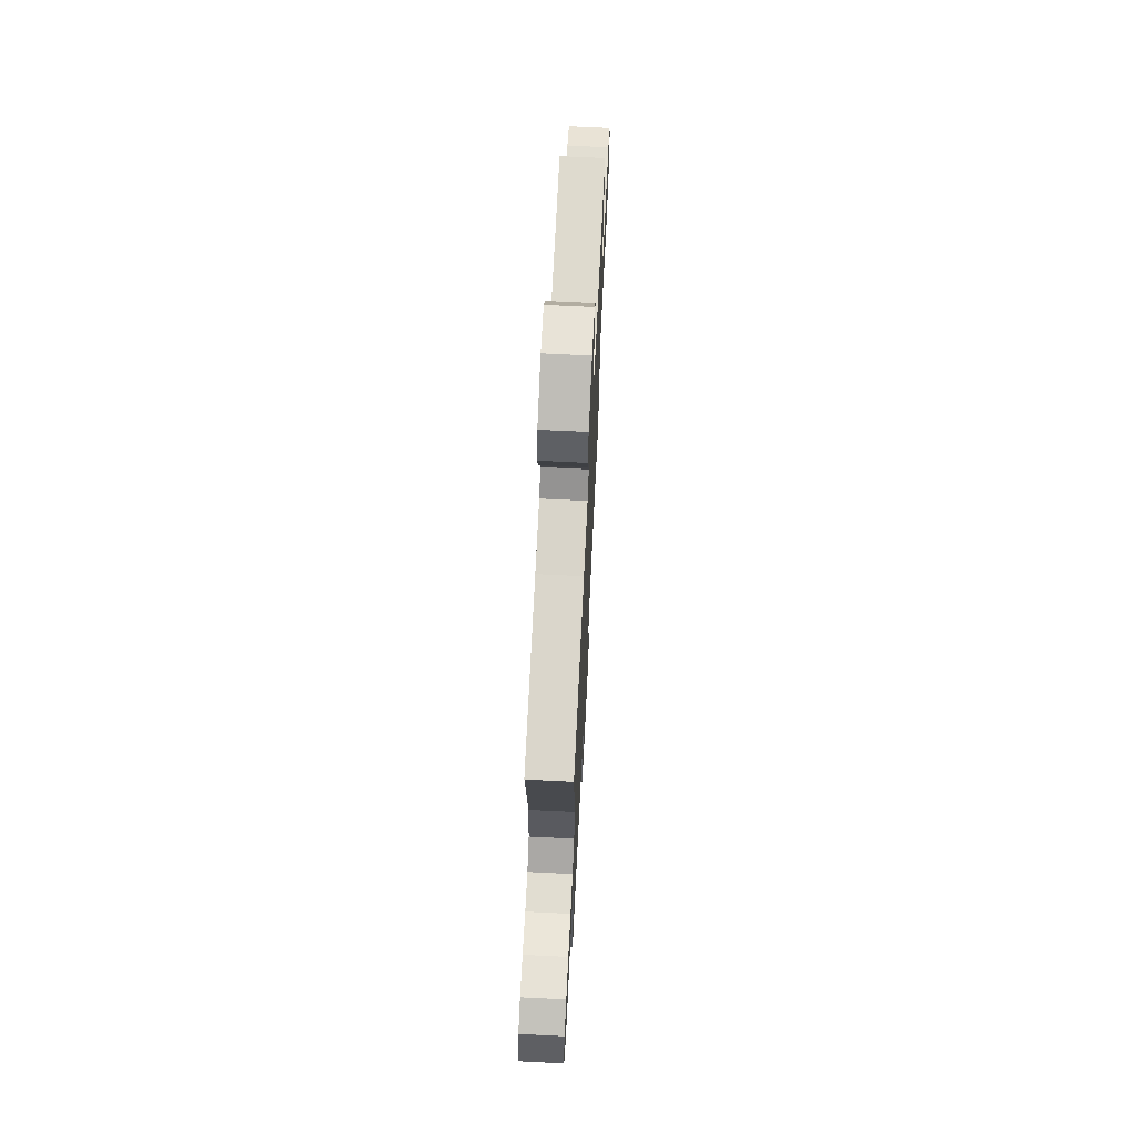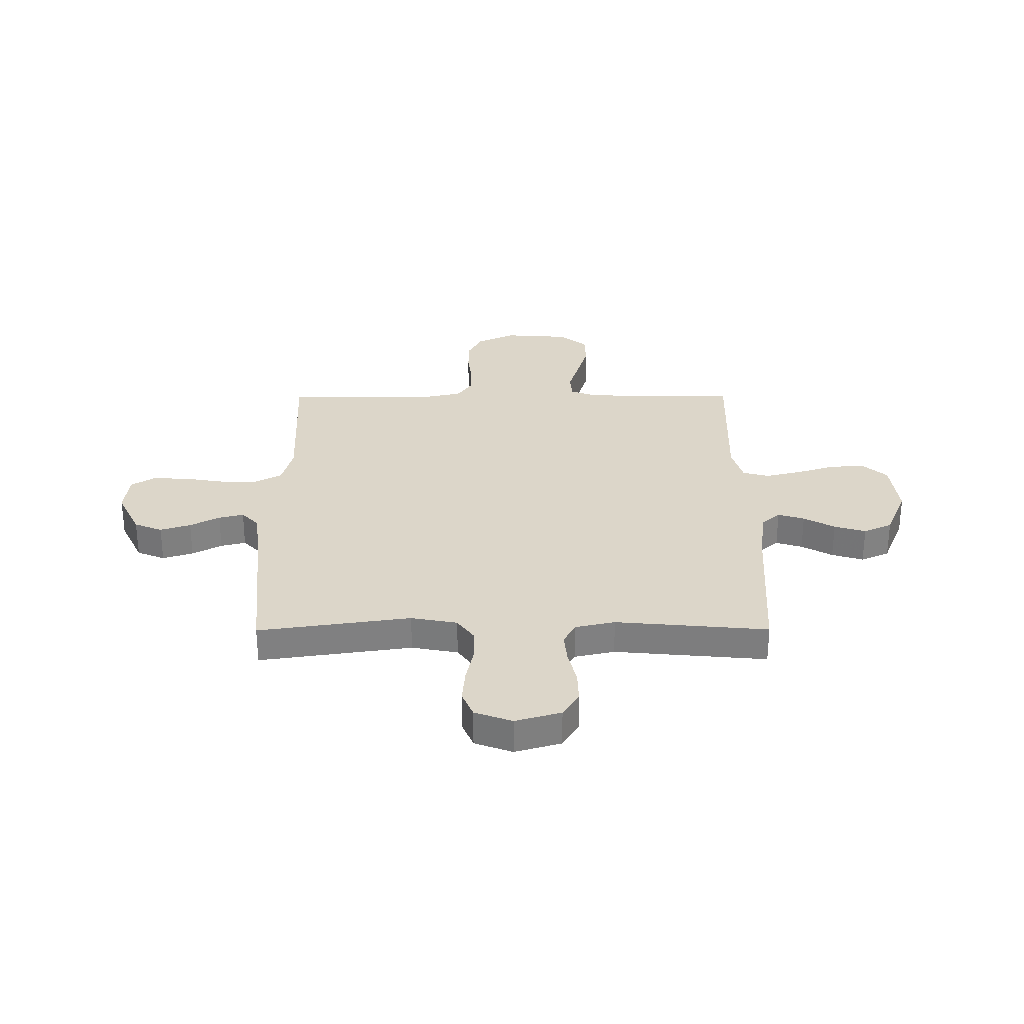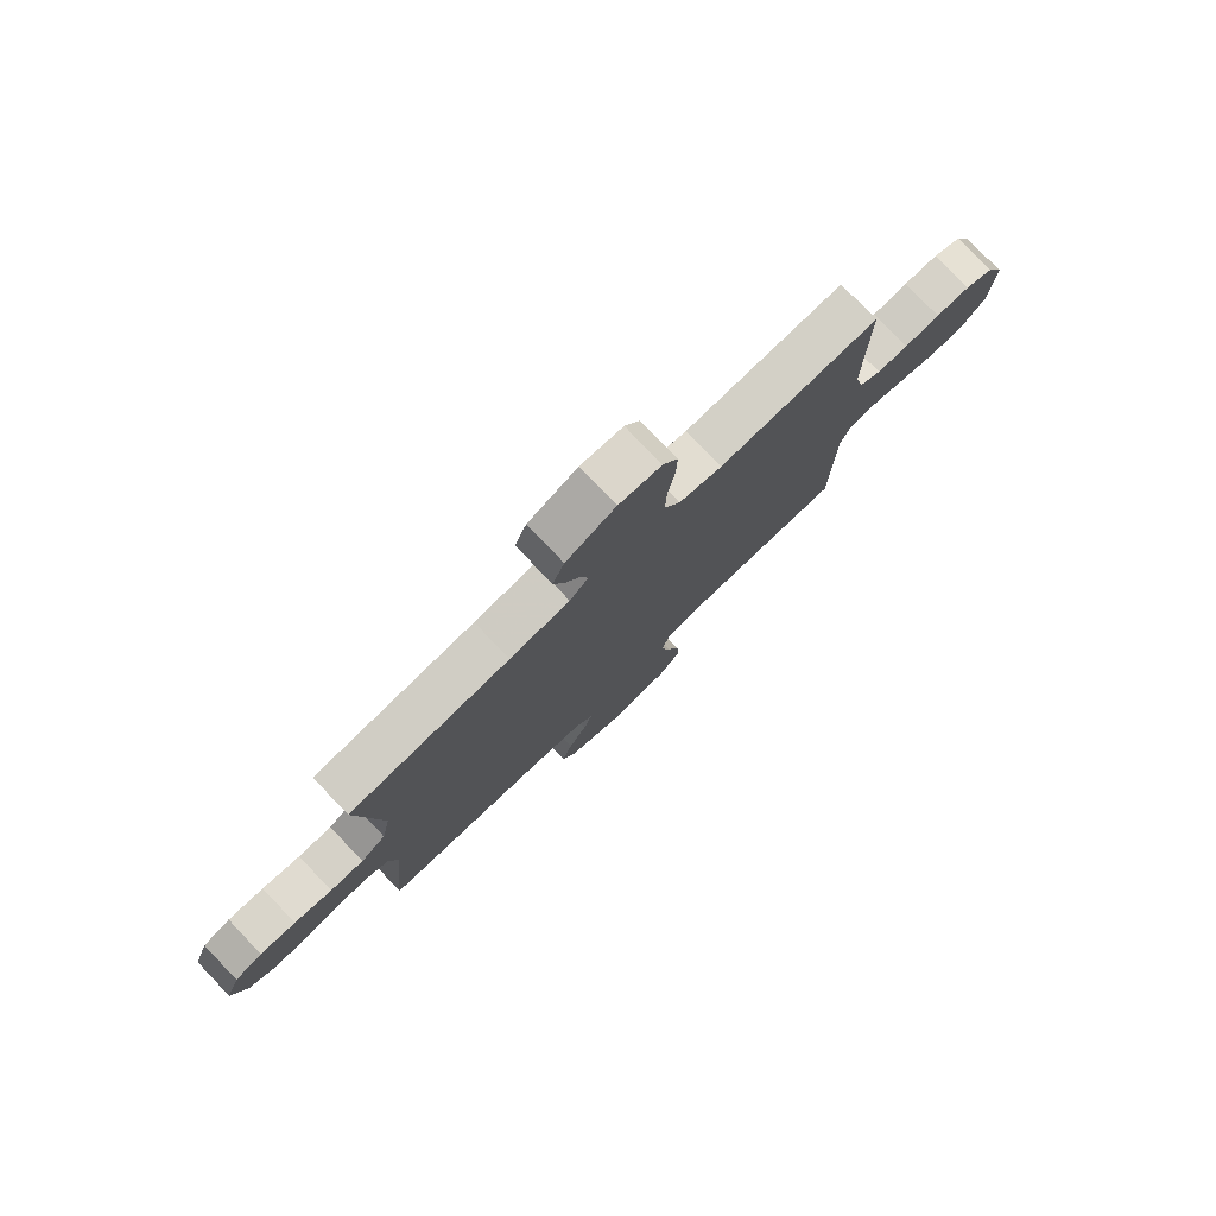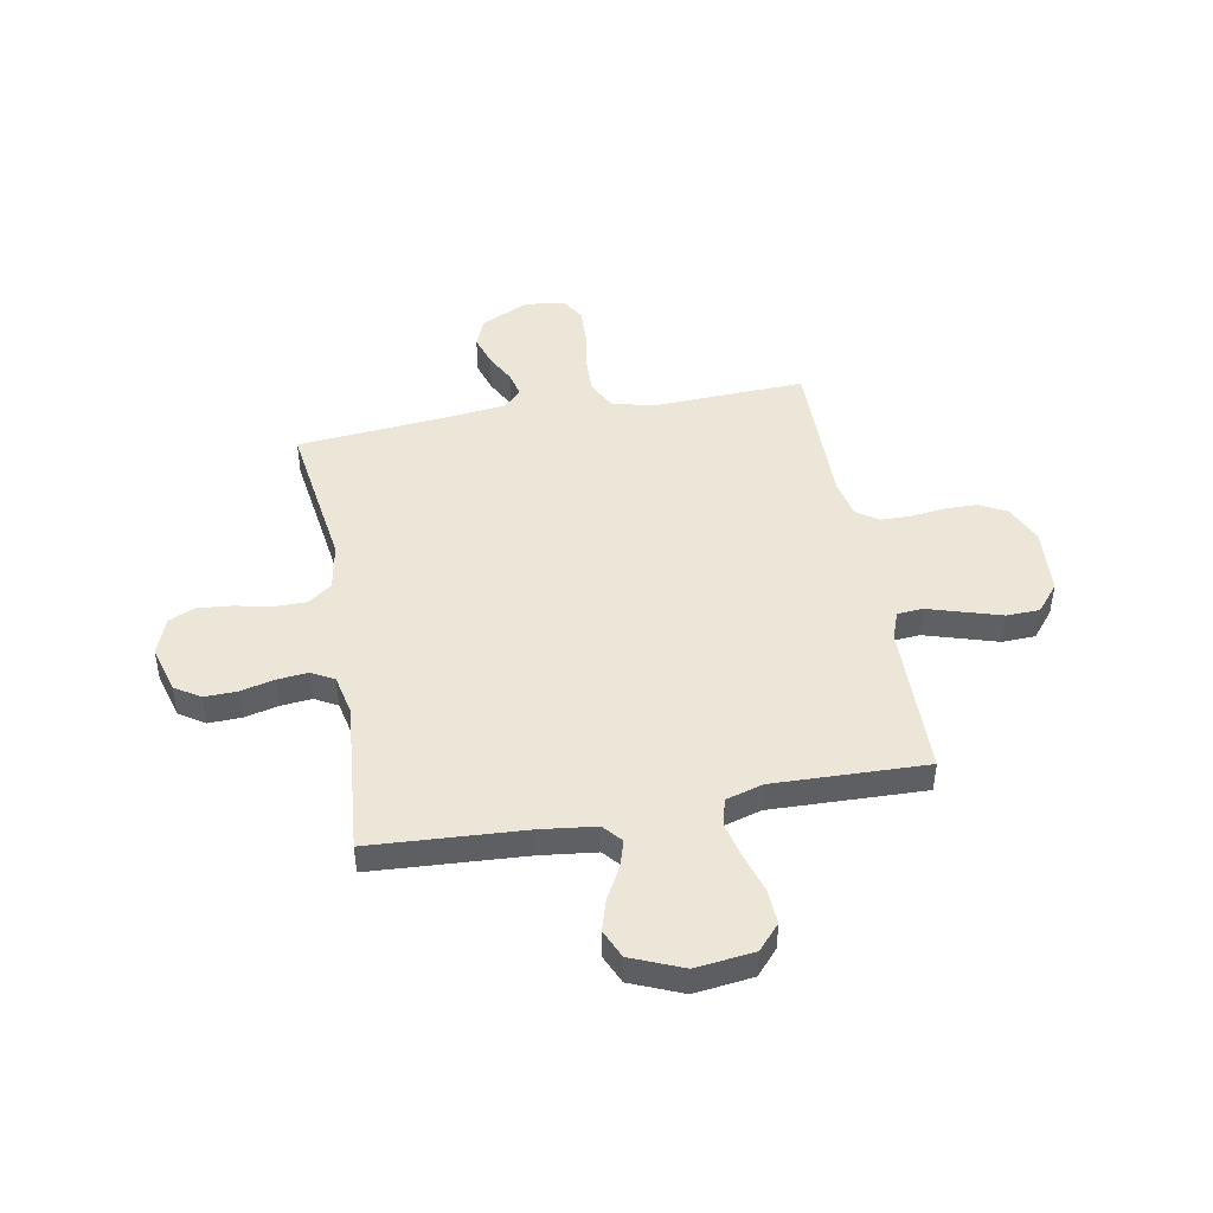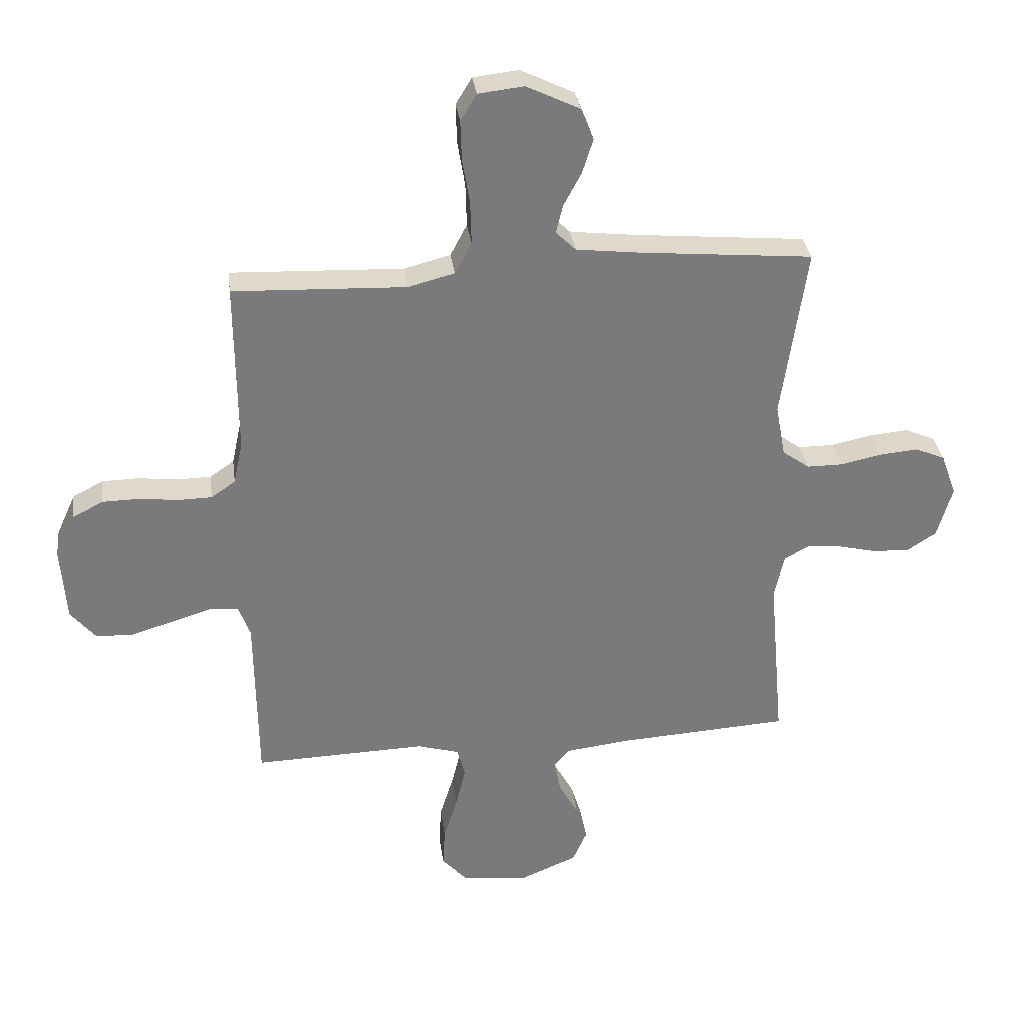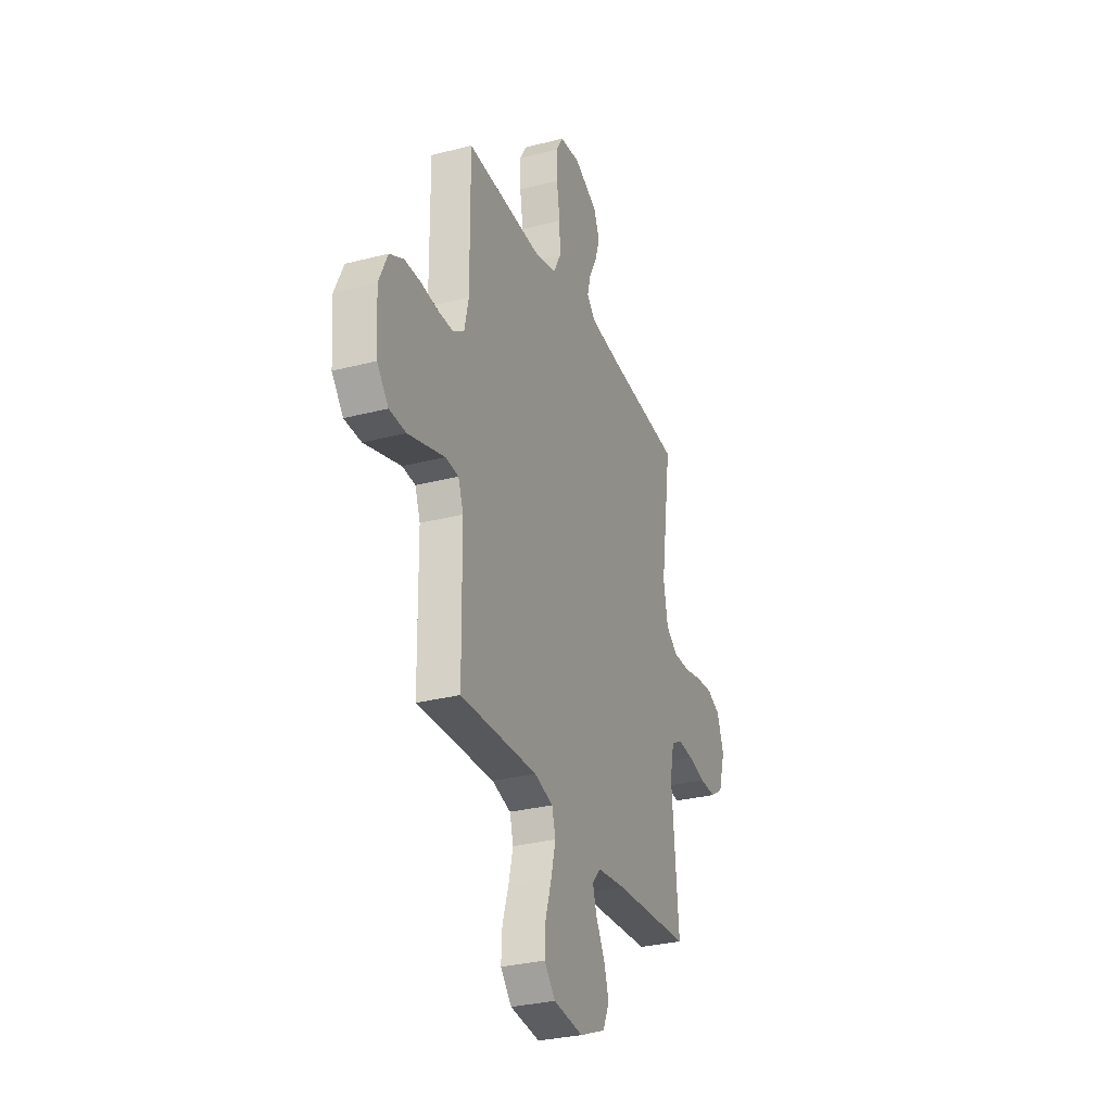
<metadata>
{"format":"obj","ext":"obj","renderer":"f3d","projection":"perspective","resolution":1024,"background":"white","views":[{"elev":68.8,"azim":92.8,"up":"+Z"},{"elev":30.2,"azim":89.8,"up":"+Y"},{"elev":78.7,"azim":136.2,"up":"+Z"},{"elev":46.3,"azim":169.7,"up":"+Y"},{"elev":32.2,"azim":-7.5,"up":"+Z"},{"elev":-30.1,"azim":-69.4,"up":"+Z"}]}
</metadata>
<code>
v -0.5 0.07 0.5
v -0.2 0.07 0.488
v -0.119 0.07 0.509
v -0.09 0.07 0.564
v -0.092 0.07 0.638
v -0.105 0.07 0.717
v -0.107 0.07 0.786
v -0.079 0.07 0.832
v 0 0.07 0.841
v 0.093 0.07 0.796
v 0.115 0.07 0.741
v 0.096 0.07 0.681
v 0.065 0.07 0.623
v 0.053 0.07 0.574
v 0.088 0.07 0.54
v 0.2 0.07 0.527
v 0.5 0.07 0.5
v 0.457 0.07 0.2
v 0.474 0.07 0.109
v 0.521 0.07 0.075
v 0.584 0.07 0.075
v 0.655 0.07 0.09
v 0.722 0.07 0.096
v 0.774 0.07 0.074
v 0.801 0.07 0
v 0.775 0.07 -0.09
v 0.725 0.07 -0.122
v 0.661 0.07 -0.12
v 0.594 0.07 -0.104
v 0.534 0.07 -0.098
v 0.49 0.07 -0.122
v 0.473 0.07 -0.2
v 0.5 0.07 -0.5
v 0.2 0.07 -0.518
v 0.089 0.07 -0.531
v 0.057 0.07 -0.568
v 0.073 0.07 -0.62
v 0.107 0.07 -0.681
v 0.126 0.07 -0.743
v 0.101 0.07 -0.799
v 0 0.07 -0.841
v -0.115 0.07 -0.827
v -0.158 0.07 -0.779
v -0.154 0.07 -0.711
v -0.13 0.07 -0.634
v -0.113 0.07 -0.564
v -0.127 0.07 -0.512
v -0.2 0.07 -0.491
v -0.5 0.07 -0.5
v -0.504 0.07 -0.2
v -0.524 0.07 -0.145
v -0.575 0.07 -0.141
v -0.644 0.07 -0.162
v -0.717 0.07 -0.184
v -0.782 0.07 -0.182
v -0.826 0.07 -0.129
v -0.835 0.07 0
v -0.801 0.07 0.075
v -0.747 0.07 0.103
v -0.682 0.07 0.104
v -0.615 0.07 0.096
v -0.556 0.07 0.097
v -0.514 0.07 0.126
v -0.498 0.07 0.2
v -0.5 0 0.5
v -0.2 0 0.488
v -0.119 0 0.509
v -0.09 0 0.564
v -0.092 0 0.638
v -0.105 0 0.717
v -0.107 0 0.786
v -0.079 0 0.832
v 0 0 0.841
v 0.093 0 0.796
v 0.115 0 0.741
v 0.096 0 0.681
v 0.065 0 0.623
v 0.053 0 0.574
v 0.088 0 0.54
v 0.2 0 0.527
v 0.5 0 0.5
v 0.457 0 0.2
v 0.474 0 0.109
v 0.521 0 0.075
v 0.584 0 0.075
v 0.655 0 0.09
v 0.722 0 0.096
v 0.774 0 0.074
v 0.801 0 0
v 0.775 0 -0.09
v 0.725 0 -0.122
v 0.661 0 -0.12
v 0.594 0 -0.104
v 0.534 0 -0.098
v 0.49 0 -0.122
v 0.473 0 -0.2
v 0.5 0 -0.5
v 0.2 0 -0.518
v 0.089 0 -0.531
v 0.057 0 -0.568
v 0.073 0 -0.62
v 0.107 0 -0.681
v 0.126 0 -0.743
v 0.101 0 -0.799
v 0 0 -0.841
v -0.115 0 -0.827
v -0.158 0 -0.779
v -0.154 0 -0.711
v -0.13 0 -0.634
v -0.113 0 -0.564
v -0.127 0 -0.512
v -0.2 0 -0.491
v -0.5 0 -0.5
v -0.504 0 -0.2
v -0.524 0 -0.145
v -0.575 0 -0.141
v -0.644 0 -0.162
v -0.717 0 -0.184
v -0.782 0 -0.182
v -0.826 0 -0.129
v -0.835 0 0
v -0.801 0 0.075
v -0.747 0 0.103
v -0.682 0 0.104
v -0.615 0 0.096
v -0.556 0 0.097
v -0.514 0 0.126
v -0.498 0 0.2
f 58 59 60 61
f 58 61 62
f 57 58 62
f 56 57 62
f 55 56 62 63
f 52 53 54 55
f 48 49 50
f 47 48 50 51
f 42 43 44 45
f 42 45 46
f 41 42 46
f 40 41 46 47
f 37 38 39 40
f 36 37 40 47
f 32 33 34
f 31 32 34 35
f 26 27 28 29
f 26 29 30
f 25 26 30
f 24 25 30
f 21 22 23 24
f 20 21 24 30
f 19 20 30 31
f 16 17 18
f 15 16 18 19
f 14 15 19 31
f 10 11 12 13
f 10 13 14
f 9 10 14
f 8 9 14
f 5 6 7 8
f 4 5 8 14
f 3 4 14 31
f 64 1 2
f 63 64 2 3
f 52 55 63 3
f 35 36 47 51
f 3 31 35 51
f 3 51 52
f 125 124 123 122
f 126 125 122
f 126 122 121
f 126 121 120
f 127 126 120 119
f 119 118 117 116
f 114 113 112
f 115 114 112 111
f 109 108 107 106
f 110 109 106
f 110 106 105
f 111 110 105 104
f 104 103 102 101
f 111 104 101 100
f 98 97 96
f 99 98 96 95
f 93 92 91 90
f 94 93 90
f 94 90 89
f 94 89 88
f 88 87 86 85
f 94 88 85 84
f 95 94 84 83
f 82 81 80
f 83 82 80 79
f 95 83 79 78
f 77 76 75 74
f 78 77 74
f 78 74 73
f 78 73 72
f 72 71 70 69
f 78 72 69 68
f 95 78 68 67
f 66 65 128
f 67 66 128 127
f 67 127 119 116
f 115 111 100 99
f 115 99 95 67
f 116 115 67
f 1 65 66 2
f 2 66 67 3
f 3 67 68 4
f 4 68 69 5
f 5 69 70 6
f 6 70 71 7
f 7 71 72 8
f 8 72 73 9
f 9 73 74 10
f 10 74 75 11
f 11 75 76 12
f 12 76 77 13
f 13 77 78 14
f 14 78 79 15
f 15 79 80 16
f 16 80 81 17
f 17 81 82 18
f 18 82 83 19
f 19 83 84 20
f 20 84 85 21
f 21 85 86 22
f 22 86 87 23
f 23 87 88 24
f 24 88 89 25
f 25 89 90 26
f 26 90 91 27
f 27 91 92 28
f 28 92 93 29
f 29 93 94 30
f 30 94 95 31
f 31 95 96 32
f 32 96 97 33
f 33 97 98 34
f 34 98 99 35
f 35 99 100 36
f 36 100 101 37
f 37 101 102 38
f 38 102 103 39
f 39 103 104 40
f 40 104 105 41
f 41 105 106 42
f 42 106 107 43
f 43 107 108 44
f 44 108 109 45
f 45 109 110 46
f 46 110 111 47
f 47 111 112 48
f 48 112 113 49
f 49 113 114 50
f 50 114 115 51
f 51 115 116 52
f 52 116 117 53
f 53 117 118 54
f 54 118 119 55
f 55 119 120 56
f 56 120 121 57
f 57 121 122 58
f 58 122 123 59
f 59 123 124 60
f 60 124 125 61
f 61 125 126 62
f 62 126 127 63
f 63 127 128 64
f 64 128 65 1

</code>
